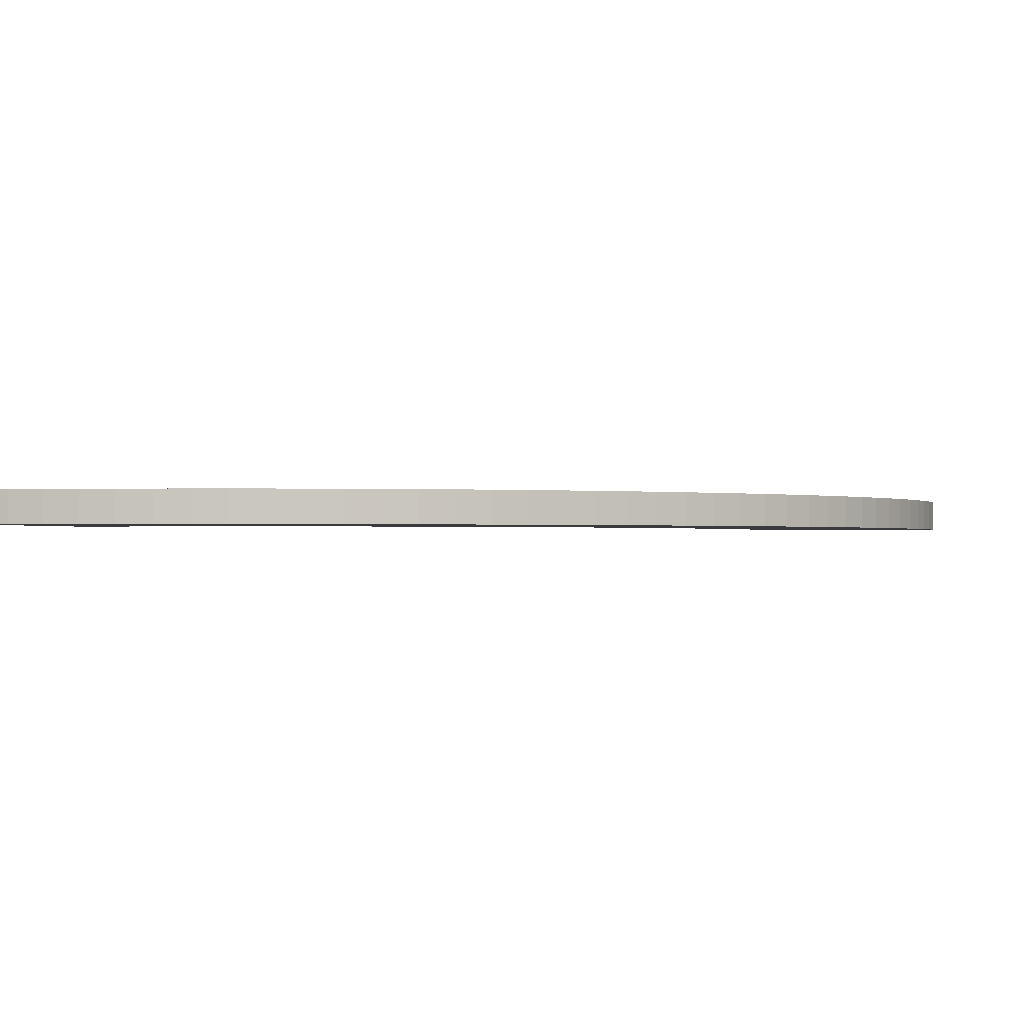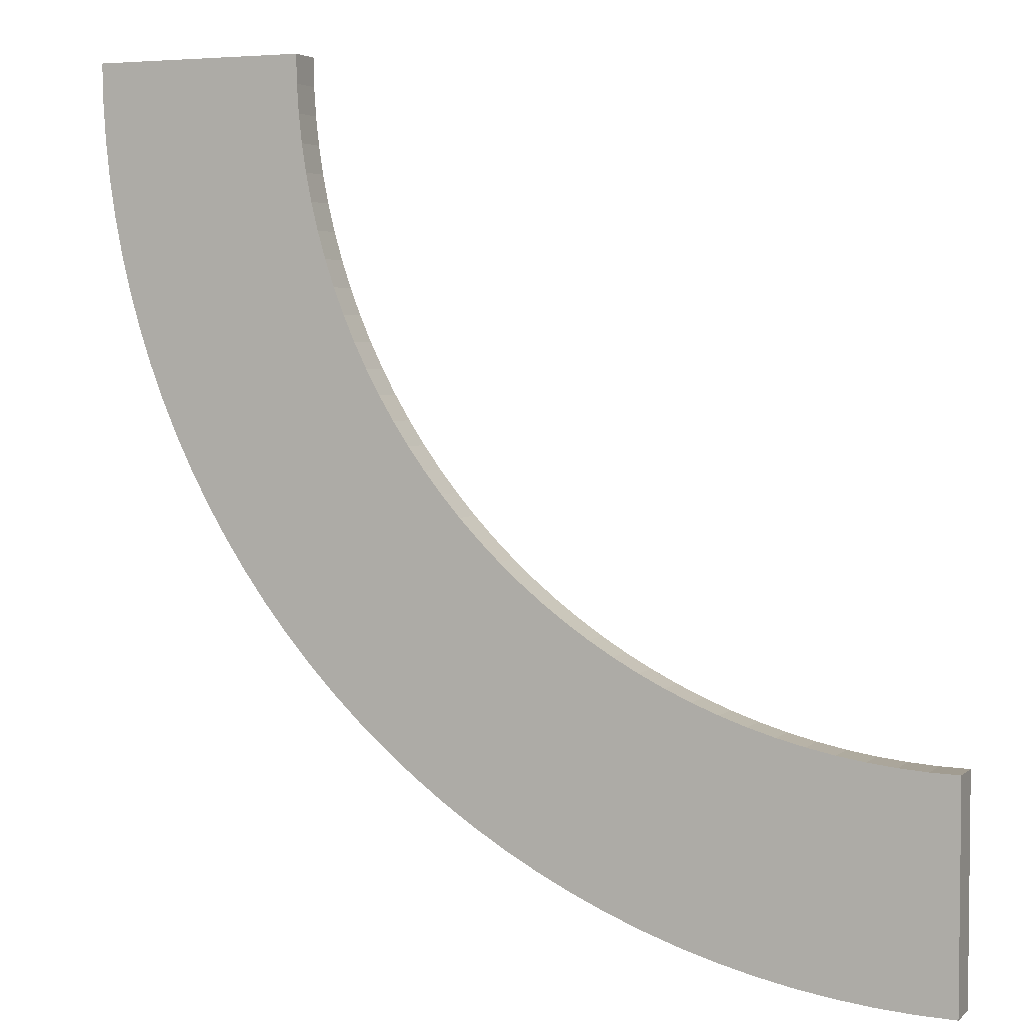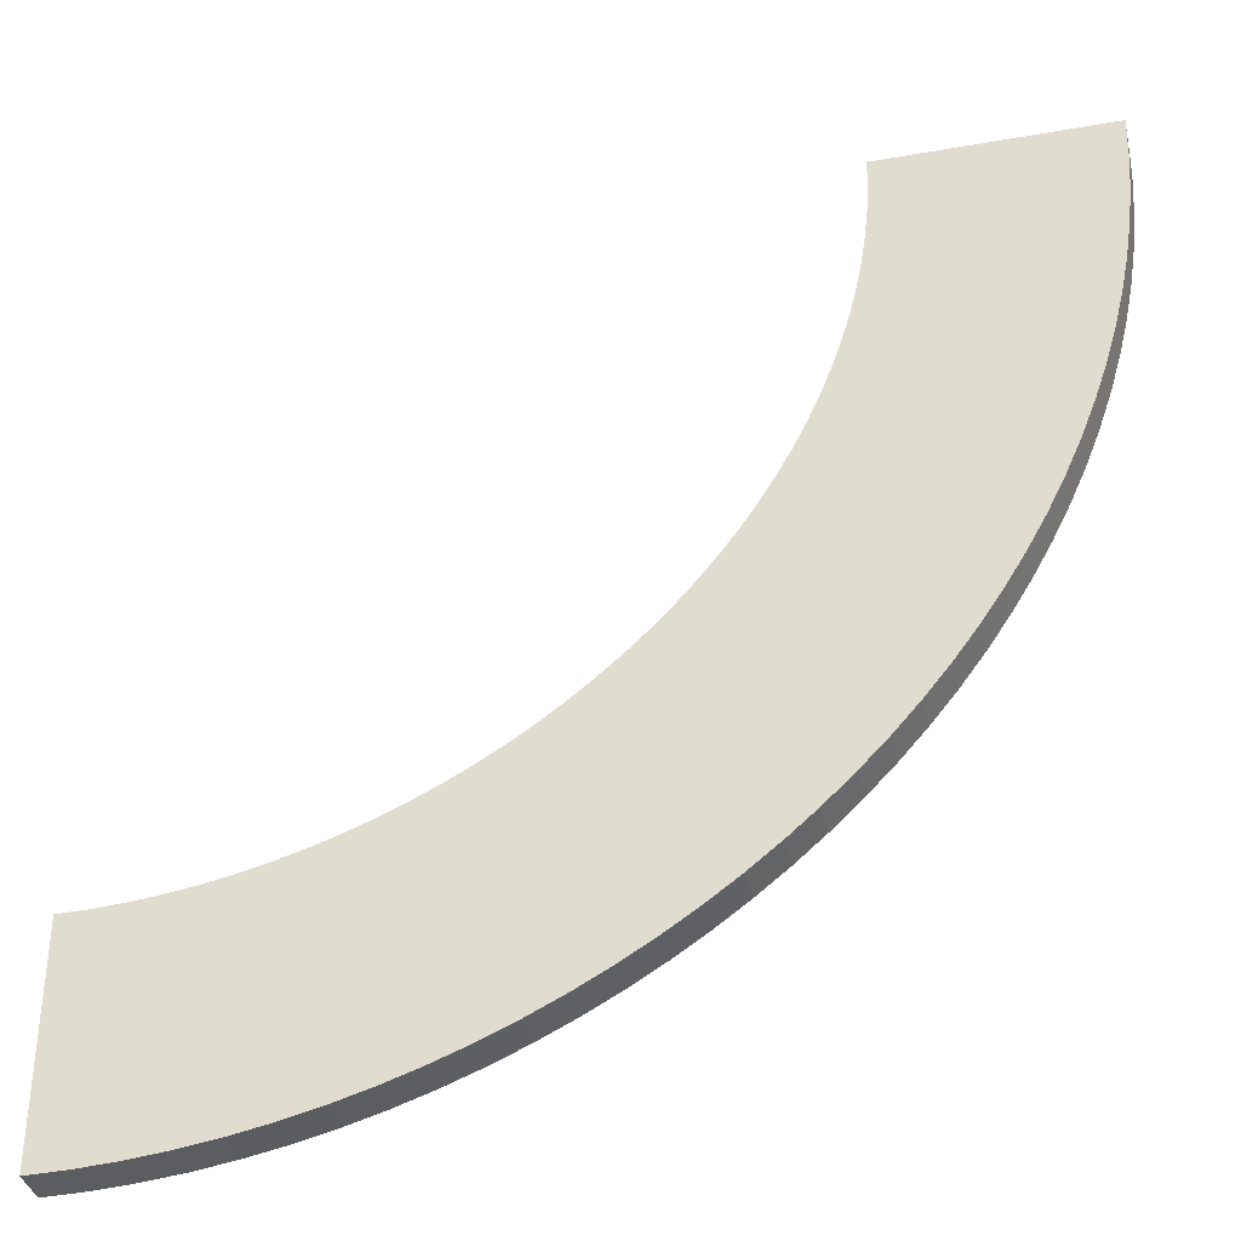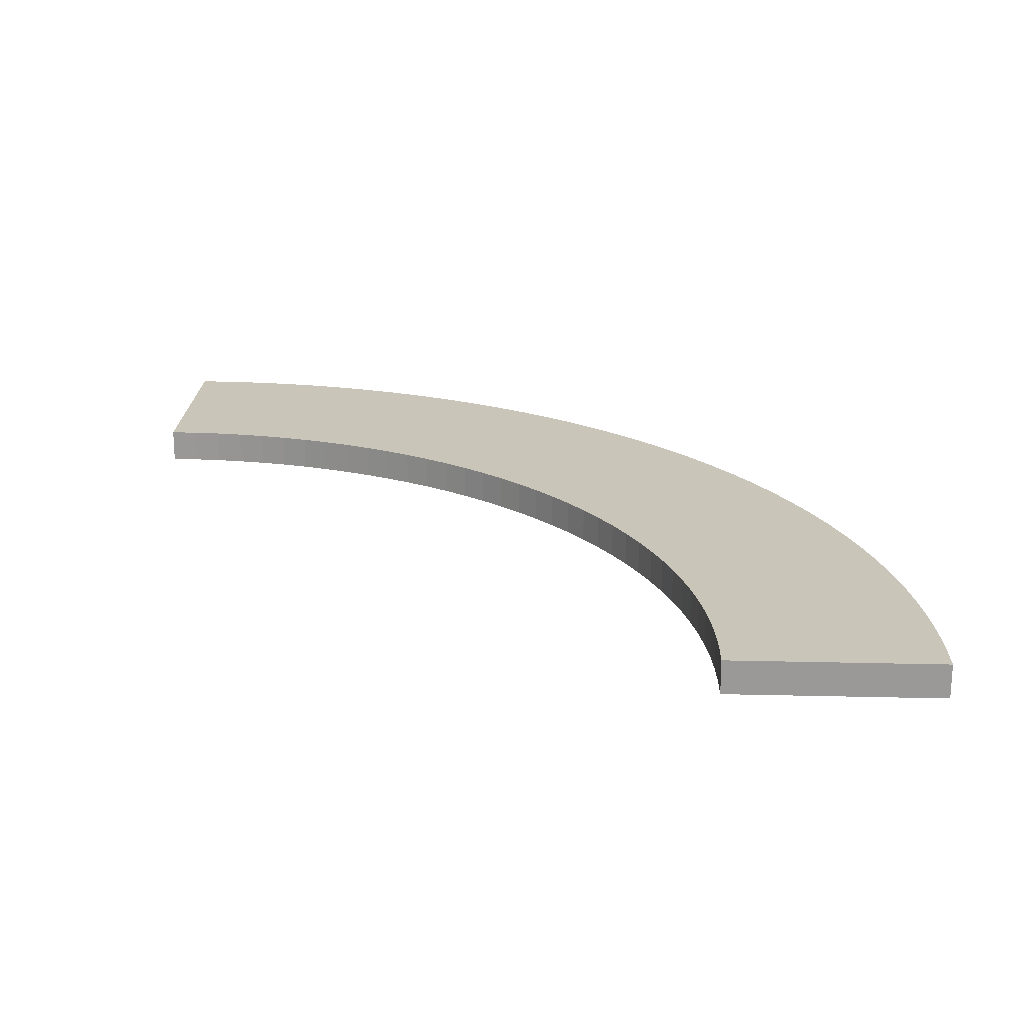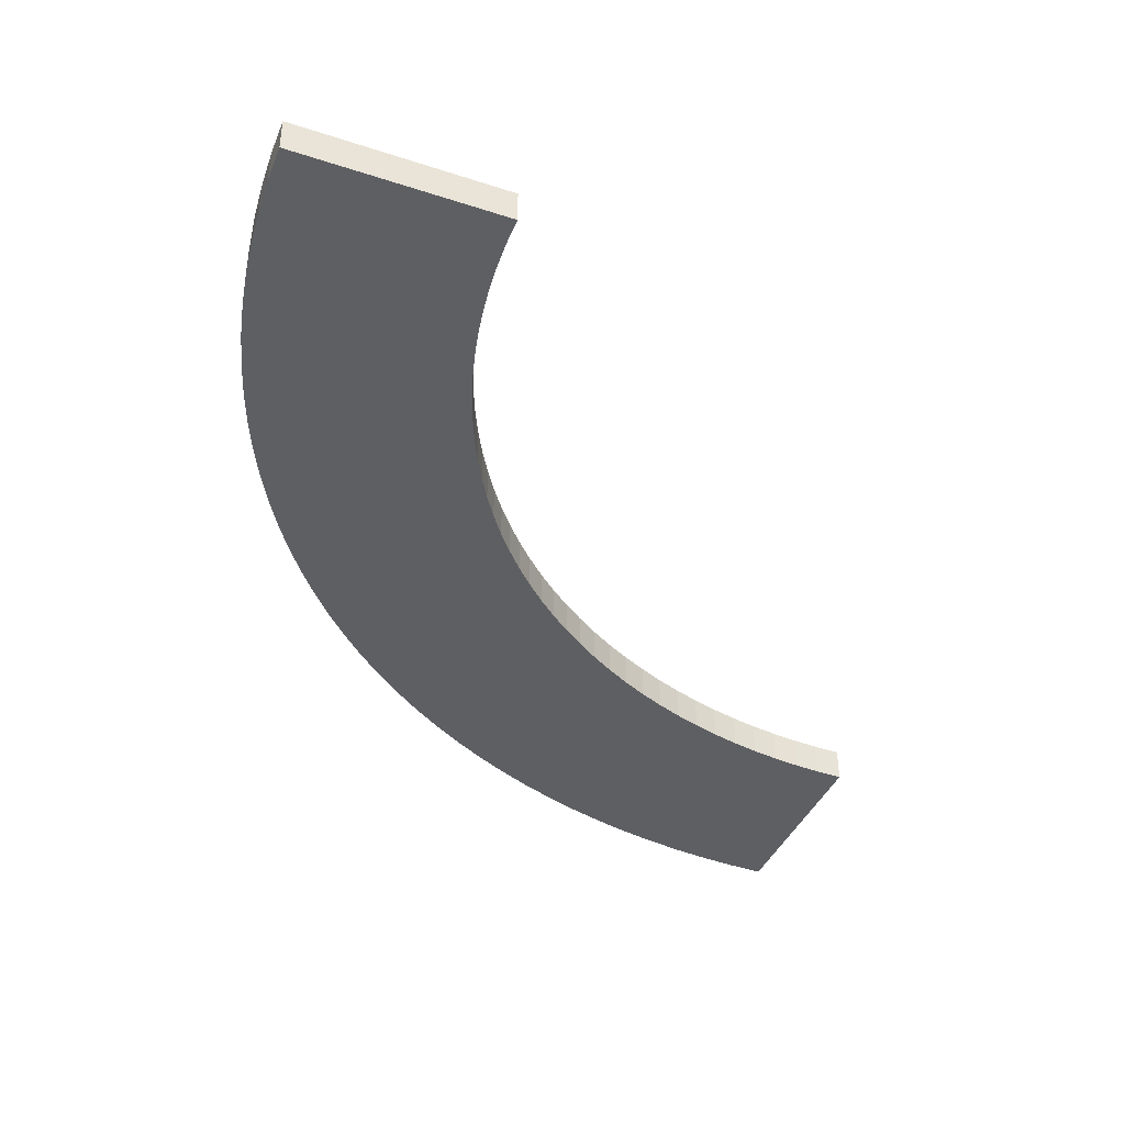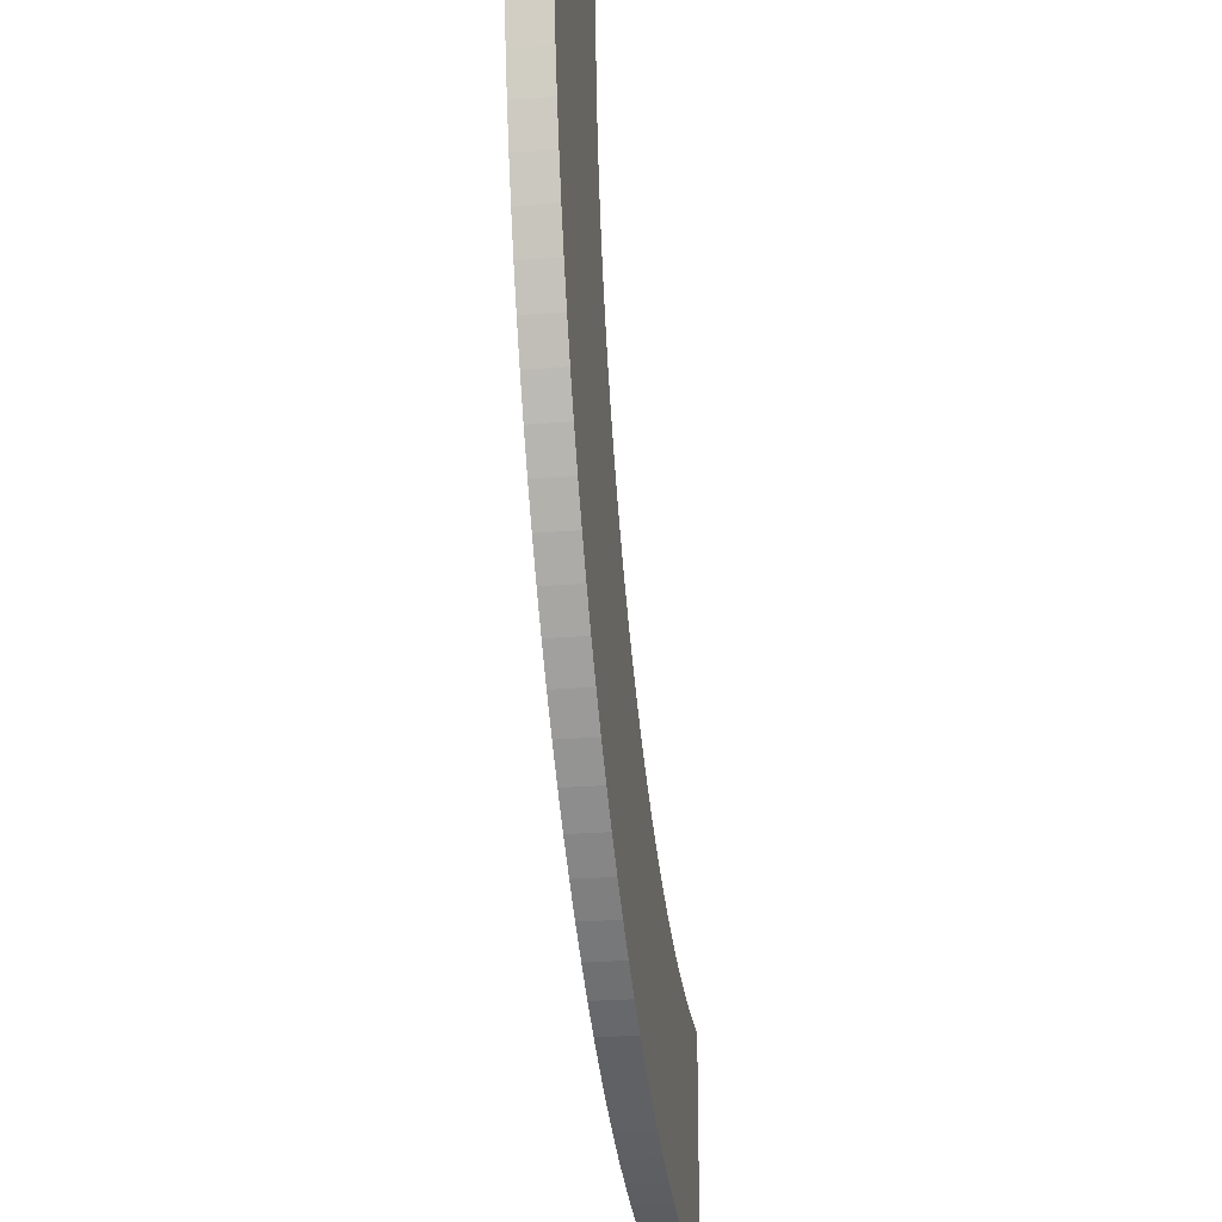
<metadata>
{"format":"obj","ext":"obj","renderer":"f3d","projection":"perspective","resolution":1024,"background":"white","views":[{"elev":-1.0,"azim":-163.0,"up":"+Y"},{"elev":3.9,"azim":23.4,"up":"+Z"},{"elev":-36.9,"azim":-167.1,"up":"+Z"},{"elev":20.7,"azim":92.5,"up":"+Y"},{"elev":-40.5,"azim":-21.9,"up":"+Y"},{"elev":-24.4,"azim":-82.2,"up":"+Z"}]}
</metadata>
<code>
o Plane_Plane.002
v -24.38 0 0
v -18.29 0 0
v -24.36 0 -1.064
v -18.27 0 -0.7977
v -24.29 0 -2.125
v -18.22 0 -1.594
v -24.18 0 -3.183
v -18.13 0 -2.387
v -24.01 0 -4.234
v -18.01 0 -3.176
v -23.81 0 -5.278
v -17.85 0 -3.958
v -23.55 0 -6.311
v -17.66 0 -4.733
v -23.26 0 -7.332
v -17.44 0 -5.499
v -22.91 0 -8.34
v -17.19 0 -6.255
v -22.53 0 -9.331
v -16.9 0 -6.999
v -22.1 0 -10.31
v -16.57 0 -7.729
v -21.63 0 -11.26
v -16.22 0 -8.444
v -21.12 0 -12.19
v -15.84 0 -9.144
v -20.57 0 -13.1
v -15.42 0 -9.826
v -19.97 0 -13.99
v -14.98 0 -10.49
v -19.35 0 -14.84
v -14.51 0 -11.13
v -18.68 0 -15.67
v -14.01 0 -11.76
v -17.98 0 -16.47
v -13.48 0 -12.36
v -17.24 0 -17.24
v -12.93 0 -12.93
v -16.47 0 -17.98
v -12.36 0 -13.48
v -15.67 0 -18.68
v -11.76 0 -14.01
v -14.84 0 -19.35
v -11.13 0 -14.51
v -13.99 0 -19.97
v -10.49 0 -14.98
v -13.1 0 -20.57
v -9.826 0 -15.42
v -12.19 0 -21.12
v -9.144 0 -15.84
v -11.26 0 -21.63
v -8.444 0 -16.22
v -10.31 0 -22.1
v -7.729 0 -16.57
v -9.331 0 -22.53
v -6.999 0 -16.9
v -8.34 0 -22.91
v -6.255 0 -17.19
v -7.332 0 -23.26
v -5.499 0 -17.44
v -6.311 0 -23.55
v -4.733 0 -17.66
v -5.278 0 -23.81
v -3.958 0 -17.85
v -4.234 0 -24.01
v -3.176 0 -18.01
v -3.183 0 -24.18
v -2.387 0 -18.13
v -2.125 0 -24.29
v -1.594 0 -18.22
v -1.064 0 -24.36
v -0.7977 0 -18.27
v 1.5e-05 0 -24.38
v 1.1e-05 0 -18.29
v -24.38 0.9911 0
v -18.29 0.9911 0
v -24.36 0.9911 -1.064
v -18.27 0.9911 -0.7977
v -24.29 0.9911 -2.125
v -18.22 0.9911 -1.594
v -24.18 0.9911 -3.183
v -18.13 0.9911 -2.387
v -24.01 0.9911 -4.234
v -18.01 0.9911 -3.176
v -23.81 0.9911 -5.278
v -17.85 0.9911 -3.958
v -23.55 0.9911 -6.311
v -17.66 0.9911 -4.733
v -23.26 0.9911 -7.332
v -17.44 0.9911 -5.499
v -22.91 0.9911 -8.34
v -17.19 0.9911 -6.255
v -22.53 0.9911 -9.331
v -16.9 0.9911 -6.999
v -22.1 0.9911 -10.31
v -16.57 0.9911 -7.729
v -21.63 0.9911 -11.26
v -16.22 0.9911 -8.444
v -21.12 0.9911 -12.19
v -15.84 0.9911 -9.144
v -20.57 0.9911 -13.1
v -15.42 0.9911 -9.826
v -19.97 0.9911 -13.99
v -14.98 0.9911 -10.49
v -19.35 0.9911 -14.84
v -14.51 0.9911 -11.13
v -18.68 0.9911 -15.67
v -14.01 0.9911 -11.76
v -17.98 0.9911 -16.47
v -13.48 0.9911 -12.36
v -17.24 0.9911 -17.24
v -12.93 0.9911 -12.93
v -16.47 0.9911 -17.98
v -12.36 0.9911 -13.48
v -15.67 0.9911 -18.68
v -11.76 0.9911 -14.01
v -14.84 0.9911 -19.35
v -11.13 0.9911 -14.51
v -13.99 0.9911 -19.97
v -10.49 0.9911 -14.98
v -13.1 0.9911 -20.57
v -9.826 0.9911 -15.42
v -12.19 0.9911 -21.12
v -9.144 0.9911 -15.84
v -11.26 0.9911 -21.63
v -8.444 0.9911 -16.22
v -10.31 0.9911 -22.1
v -7.729 0.9911 -16.57
v -9.331 0.9911 -22.53
v -6.999 0.9911 -16.9
v -8.34 0.9911 -22.91
v -6.255 0.9911 -17.19
v -7.332 0.9911 -23.26
v -5.499 0.9911 -17.44
v -6.311 0.9911 -23.55
v -4.733 0.9911 -17.66
v -5.278 0.9911 -23.81
v -3.958 0.9911 -17.85
v -4.234 0.9911 -24.01
v -3.176 0.9911 -18.01
v -3.183 0.9911 -24.18
v -2.387 0.9911 -18.13
v -2.125 0.9911 -24.29
v -1.594 0.9911 -18.22
v -1.064 0.9911 -24.36
v -0.7977 0.9911 -18.27
v 1.5e-05 0.9911 -24.38
v 1.1e-05 0.9911 -18.29
f 1 3 4 2
f 3 5 6 4
f 5 7 8 6
f 7 9 10 8
f 9 11 12 10
f 11 13 14 12
f 13 15 16 14
f 15 17 18 16
f 17 19 20 18
f 19 21 22 20
f 21 23 24 22
f 23 25 26 24
f 25 27 28 26
f 27 29 30 28
f 29 31 32 30
f 31 33 34 32
f 33 35 36 34
f 35 37 38 36
f 37 39 40 38
f 39 41 42 40
f 41 43 44 42
f 43 45 46 44
f 45 47 48 46
f 47 49 50 48
f 49 51 52 50
f 51 53 54 52
f 53 55 56 54
f 55 57 58 56
f 57 59 60 58
f 59 61 62 60
f 61 63 64 62
f 63 65 66 64
f 65 67 68 66
f 67 69 70 68
f 69 71 72 70
f 71 73 74 72
f 75 76 78 77
f 77 78 80 79
f 79 80 82 81
f 81 82 84 83
f 83 84 86 85
f 85 86 88 87
f 87 88 90 89
f 89 90 92 91
f 91 92 94 93
f 93 94 96 95
f 95 96 98 97
f 97 98 100 99
f 99 100 102 101
f 101 102 104 103
f 103 104 106 105
f 105 106 108 107
f 107 108 110 109
f 109 110 112 111
f 111 112 114 113
f 113 114 116 115
f 115 116 118 117
f 117 118 120 119
f 119 120 122 121
f 121 122 124 123
f 123 124 126 125
f 125 126 128 127
f 127 128 130 129
f 129 130 132 131
f 131 132 134 133
f 133 134 136 135
f 135 136 138 137
f 137 138 140 139
f 139 140 142 141
f 141 142 144 143
f 143 144 146 145
f 145 146 148 147
f 48 50 124 122
f 31 29 103 105
f 66 68 142 140
f 49 47 121 123
f 14 16 90 88
f 67 65 139 141
f 32 34 108 106
f 15 13 87 89
f 50 52 126 124
f 33 31 105 107
f 68 70 144 142
f 51 49 123 125
f 16 18 92 90
f 69 67 141 143
f 34 36 110 108
f 17 15 89 91
f 52 54 128 126
f 35 33 107 109
f 70 72 146 144
f 53 51 125 127
f 18 20 94 92
f 1 2 76 75
f 71 69 143 145
f 36 38 112 110
f 19 17 91 93
f 74 73 147 148
f 54 56 130 128
f 37 35 109 111
f 2 4 78 76
f 72 74 148 146
f 55 53 127 129
f 20 22 96 94
f 3 1 75 77
f 73 71 145 147
f 38 40 114 112
f 21 19 93 95
f 56 58 132 130
f 39 37 111 113
f 4 6 80 78
f 57 55 129 131
f 22 24 98 96
f 5 3 77 79
f 40 42 116 114
f 23 21 95 97
f 58 60 134 132
f 41 39 113 115
f 6 8 82 80
f 59 57 131 133
f 24 26 100 98
f 7 5 79 81
f 42 44 118 116
f 25 23 97 99
f 60 62 136 134
f 43 41 115 117
f 8 10 84 82
f 61 59 133 135
f 26 28 102 100
f 9 7 81 83
f 44 46 120 118
f 27 25 99 101
f 62 64 138 136
f 45 43 117 119
f 10 12 86 84
f 63 61 135 137
f 28 30 104 102
f 11 9 83 85
f 46 48 122 120
f 29 27 101 103
f 64 66 140 138
f 47 45 119 121
f 12 14 88 86
f 65 63 137 139
f 30 32 106 104
f 13 11 85 87

</code>
